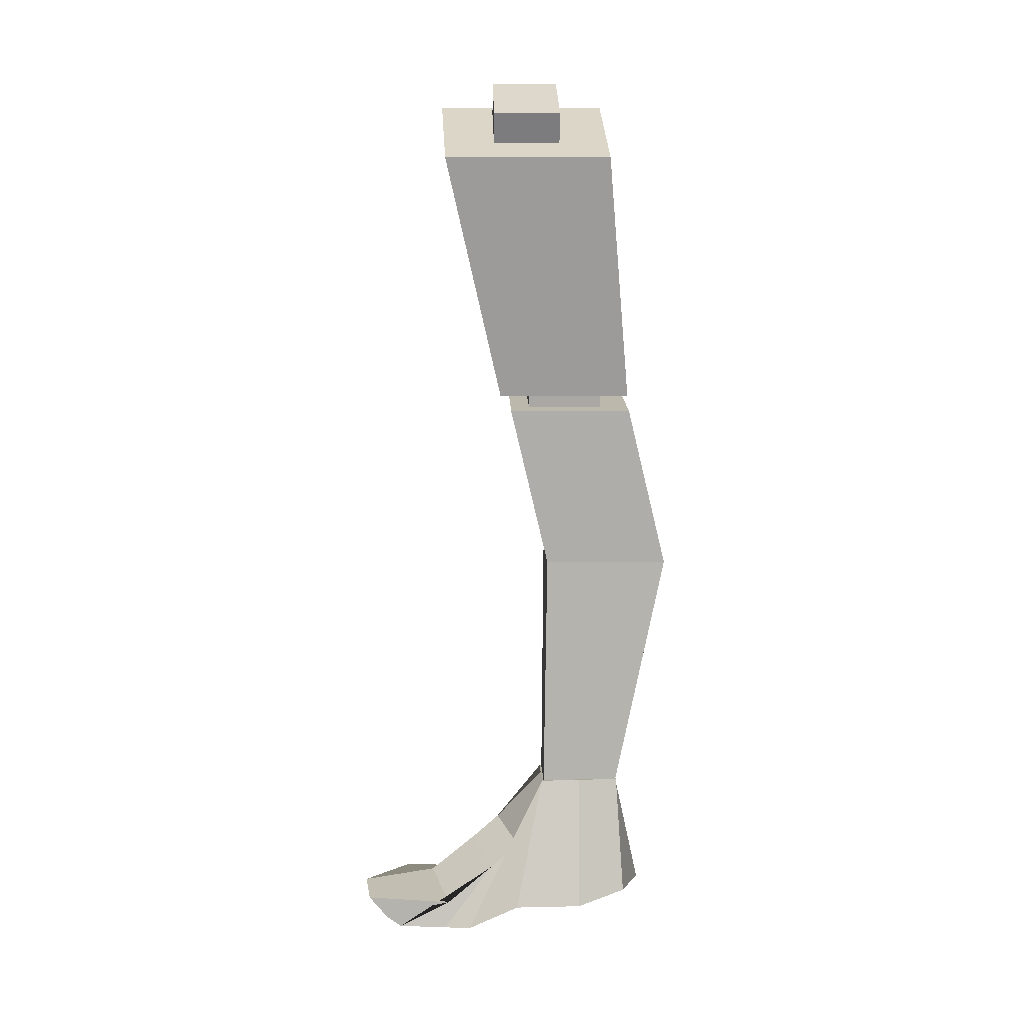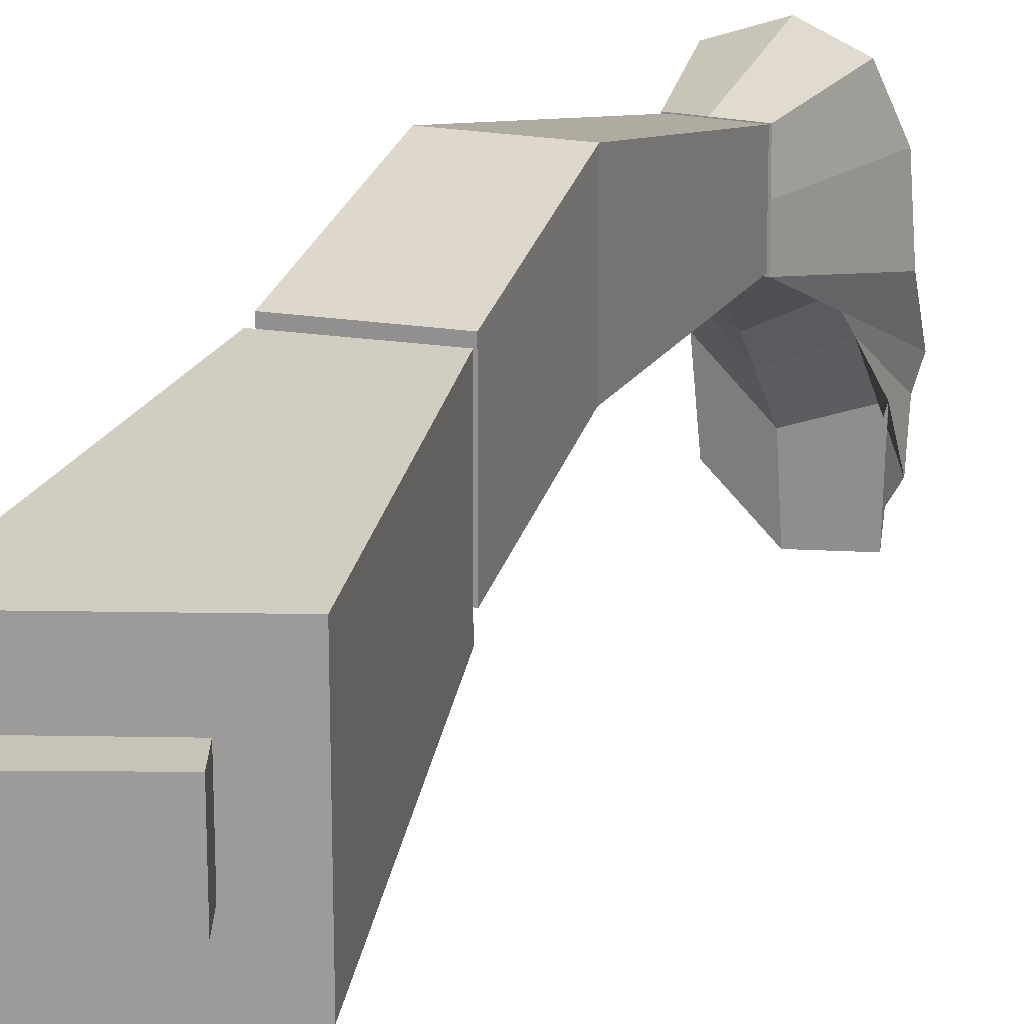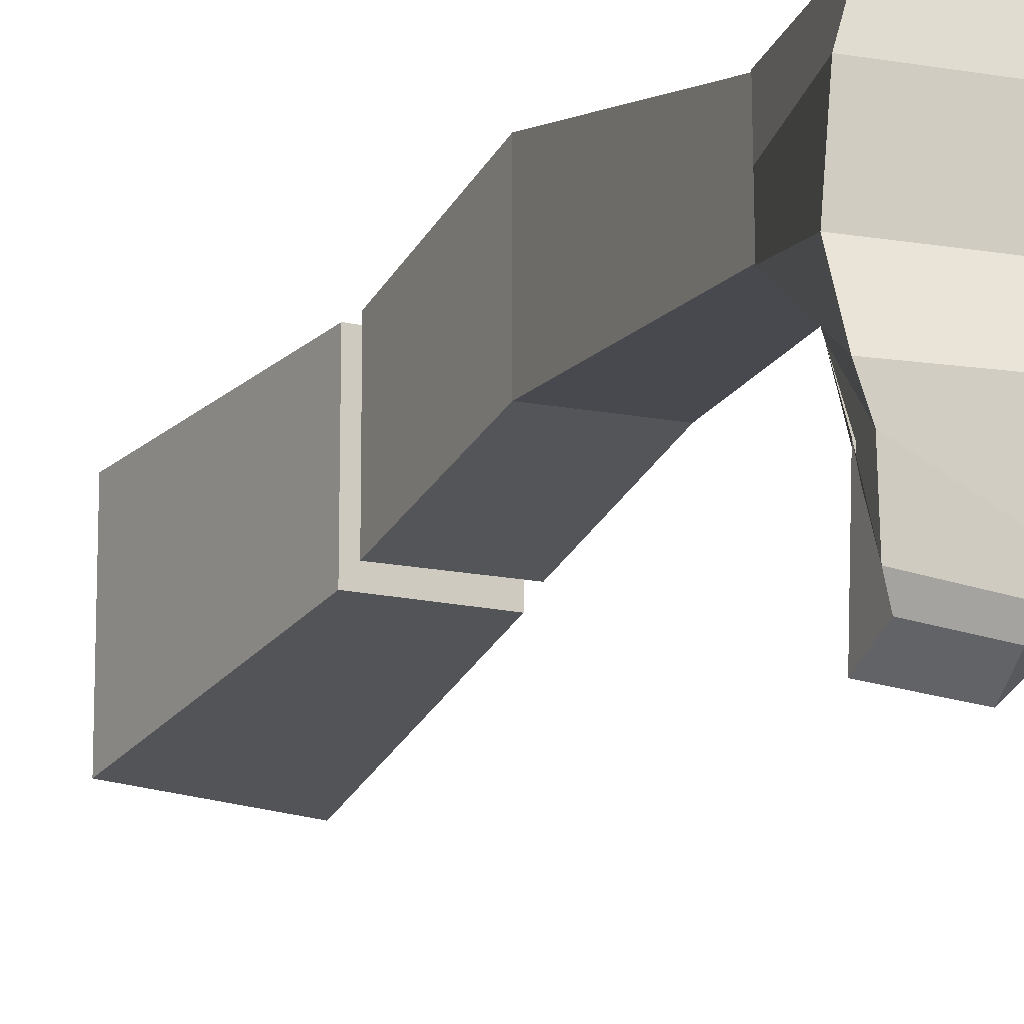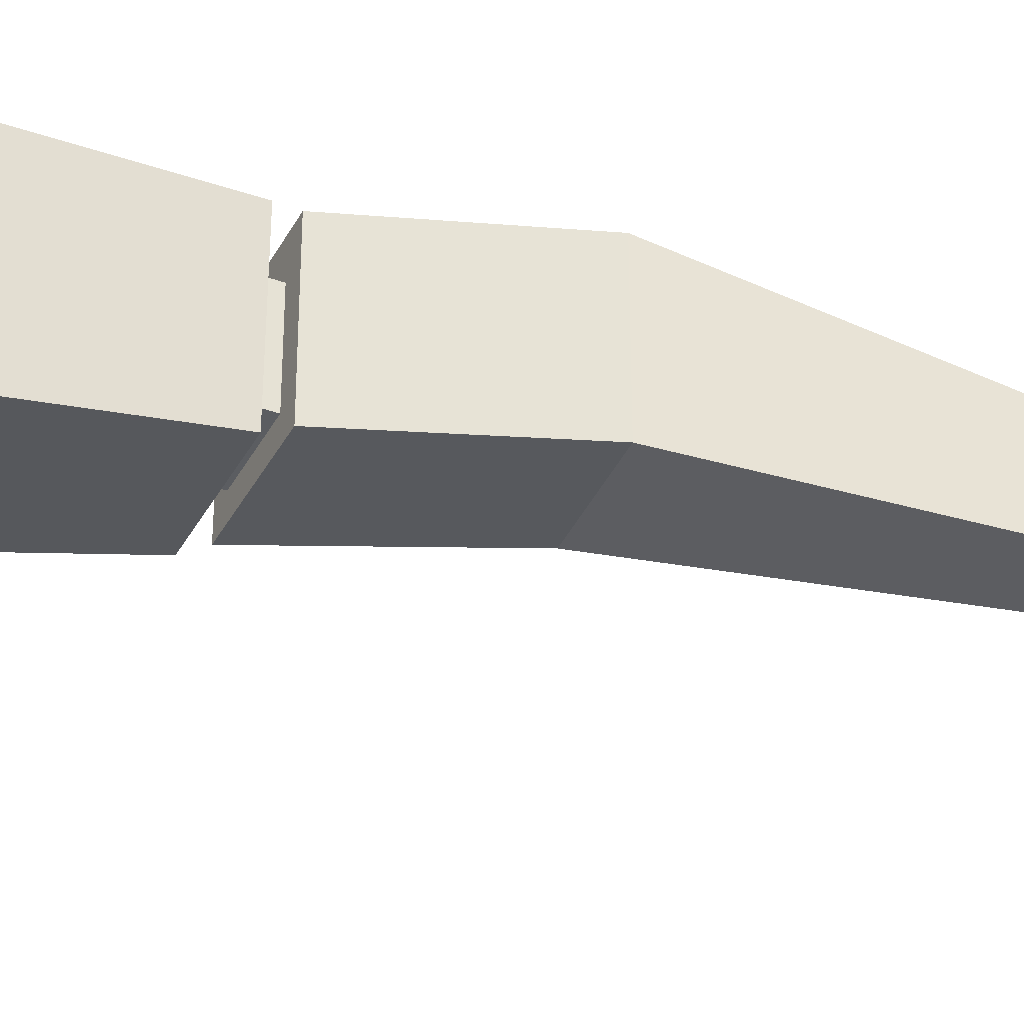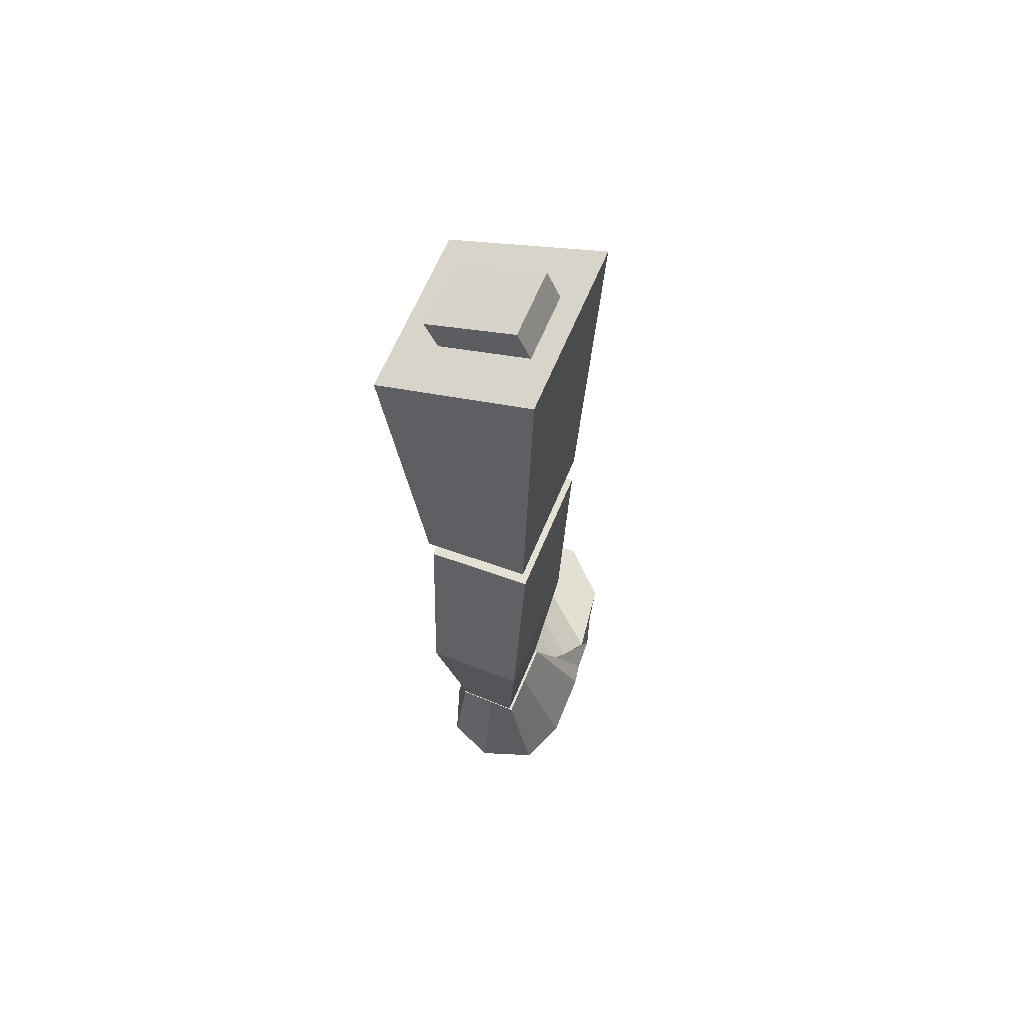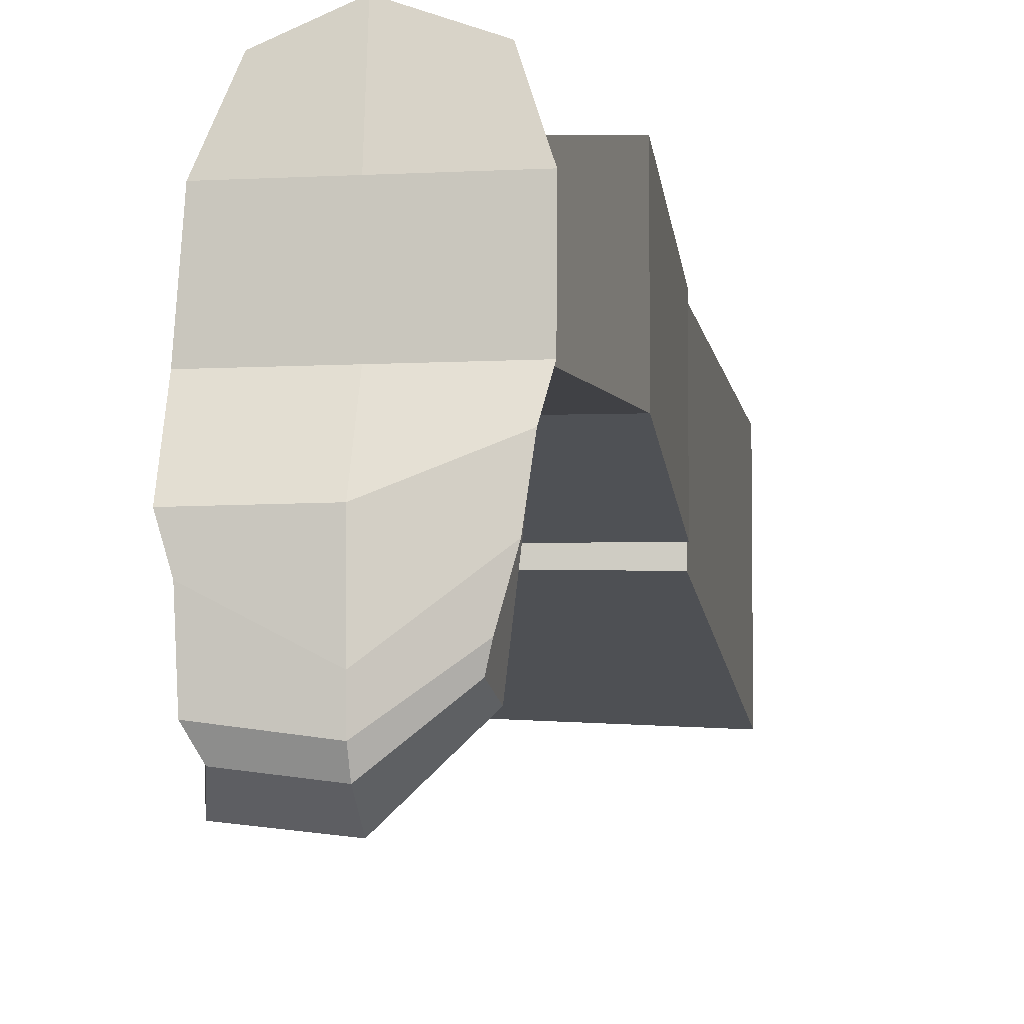
<metadata>
{"format":"obj","ext":"obj","renderer":"f3d","projection":"perspective","resolution":1024,"background":"white","views":[{"elev":8.2,"azim":-91.6,"up":"+Y"},{"elev":19.8,"azim":-156.2,"up":"+Z"},{"elev":-13.4,"azim":-21.4,"up":"+Z"},{"elev":-36.1,"azim":-108.2,"up":"+Z"},{"elev":64.5,"azim":22.6,"up":"+Y"},{"elev":-6.5,"azim":9.9,"up":"+Z"}]}
</metadata>
<code>
o Object_27_Cube.004_Material.023_0
v 1.012 7.309 0.2907
v 1.13 7.03 0.2907
v 1.13 7.03 -0.2447
v 1.012 7.309 -0.2447
v 1.012 7.309 -0.2447
v 1.13 7.03 -0.2447
v 0.4325 6.734 -0.2447
v 0.3143 7.012 -0.2447
v 0.3143 7.012 -0.2447
v 0.4325 6.734 -0.2447
v 0.4325 6.734 0.2907
v 0.3143 7.012 0.2907
v 0.3143 7.012 0.2907
v 0.4325 6.734 0.2907
v 1.13 7.03 0.2907
v 1.012 7.309 0.2907
v 1.012 7.309 -0.2447
v 0.3143 7.012 -0.2447
v 0.3143 7.012 0.2907
v 0.4325 6.734 -0.2447
v 1.13 7.03 -0.2447
v 1.13 7.03 0.2907
v 0.4325 6.734 0.2907
v 1.012 7.309 0.2907
f 1 2 3
f 1 3 4
f 5 6 7
f 5 7 8
f 9 10 11
f 9 11 12
f 13 14 15
f 13 15 16
f 17 18 19
f 20 21 22
f 20 22 23
f 17 19 24
o Object_28_Cube.004_Material.004_0
v 1.312 4.803 0.876
v 1.299 7.138 0.6845
v 1.299 7.133 -0.6763
v 1.312 4.808 -0.1987
v 0.5075 4.702 0.876
v 1.312 4.803 0.876
v 1.312 4.808 -0.1987
v 0.5075 4.707 -0.1914
v 0.5075 4.707 -0.1914
v 0.08998 6.646 -0.6413
v 0.08998 6.651 0.6845
v 0.5075 4.702 0.876
v 0.5075 4.702 0.876
v 0.08998 6.651 0.6845
v 1.299 7.138 0.6845
v 1.312 4.803 0.876
v 1.312 4.808 -0.1987
v 1.299 7.133 -0.6763
v 0.08998 6.646 -0.6413
v 0.5075 4.707 -0.1914
v 1.299 7.138 0.6845
v 0.08998 6.651 0.6845
v 0.08998 6.646 -0.6413
v 1.299 7.133 -0.6763
f 25 26 27
f 25 27 28
f 29 30 31
f 29 31 32
f 33 34 35
f 33 35 36
f 37 38 39
f 37 39 40
f 41 42 43
f 41 43 44
f 45 46 47
f 45 47 48
o Object_29_Cube.004_Material.024_0
v 0.6985 4.558 0.05576
v 0.675 4.747 0.05576
v 0.675 4.747 0.6615
v 0.6985 4.558 0.6615
v 0.6985 4.558 0.6615
v 0.675 4.747 0.6615
v 1.185 4.81 0.6615
v 1.208 4.622 0.6615
v 1.208 4.622 0.6615
v 1.185 4.81 0.05576
v 1.208 4.622 0.05576
v 1.208 4.622 0.05576
v 1.185 4.81 0.05576
v 0.675 4.747 0.05576
v 0.6985 4.558 0.05576
v 0.6985 4.558 0.6615
v 1.208 4.622 0.6615
v 1.208 4.622 0.05576
v 0.6985 4.558 0.05576
v 1.185 4.81 0.6615
v 0.675 4.747 0.6615
v 0.675 4.747 0.05576
v 1.185 4.81 0.05576
v 1.185 4.81 0.6615
f 49 50 51
f 49 51 52
f 53 54 55
f 53 55 56
f 57 58 59
f 60 61 62
f 60 62 63
f 64 65 66
f 64 66 67
f 68 69 70
f 68 70 71
f 57 72 58
o Object_30_Cube.004_Material.008_0
v 0.6579 3.26 0.2141
v 0.5491 4.575 -0.1011
v 0.5491 4.575 0.8937
v 0.6579 3.26 1.219
v 1.38 3.308 1.219
v 1.339 4.667 0.8937
v 1.339 4.667 -0.1011
v 1.38 3.308 0.2141
v 0.7243 1.258 0.8093
v 1.166 1.263 0.8093
v 1.166 1.263 0.1886
v 0.7243 1.258 0.1886
v 1.339 4.667 0.8937
v 0.5491 4.575 0.8937
v 0.5491 4.575 -0.1011
v 1.339 4.667 -0.1011
v 1.166 1.263 0.1886
v 1.38 3.308 0.2141
v 0.6579 3.26 0.2141
v 0.7243 1.258 0.1886
v 1.166 1.263 0.8093
v 1.38 3.308 1.219
v 1.38 3.308 0.2141
v 1.166 1.263 0.1886
v 0.7243 1.258 0.1886
v 0.6579 3.26 0.2141
v 0.6579 3.26 1.219
v 0.7243 1.258 0.8093
v 0.6579 3.26 1.219
v 0.5491 4.575 0.8937
v 1.339 4.667 0.8937
v 1.38 3.308 1.219
v 1.38 3.308 0.2141
v 1.339 4.667 -0.1011
v 0.5491 4.575 -0.1011
v 0.6579 3.26 0.2141
v 0.7243 1.258 0.8093
v 0.6579 3.26 1.219
v 1.38 3.308 1.219
v 1.166 1.263 0.8093
f 73 74 75
f 73 75 76
f 77 78 79
f 77 79 80
f 81 82 83
f 81 83 84
f 85 86 87
f 85 87 88
f 89 90 91
f 89 91 92
f 93 94 95
f 93 95 96
f 97 98 99
f 97 99 100
f 101 102 103
f 101 103 104
f 105 106 107
f 105 107 108
f 109 110 111
f 109 111 112
o Object_31_Cube.004_Material.007_0
v 0.9857 1.308 0.5024
v 0.7099 1.308 0.5024
v 0.7099 1.302 0.1741
v 0.9857 1.302 0.1741
v 0.9857 0.2386 0.4913
v 1.548 0.2386 0.4913
v 1.544 0.2483 -0.05217
v 0.9857 0.2483 -0.05217
v 0.4708 0.2386 0.4913
v 0.9857 0.2386 0.4913
v 0.9857 0.2483 -0.05217
v 0.4273 0.2483 -0.05217
v 1.192 1.308 0.5024
v 0.9857 1.308 0.5024
v 0.9857 1.302 0.1741
v 1.192 1.302 0.1741
v 1.192 1.313 0.8259
v 0.9857 1.313 0.8259
v 0.9857 1.308 0.5024
v 1.192 1.308 0.5024
v 0.9857 1.313 0.8259
v 0.7099 1.313 0.8259
v 0.7099 1.308 0.5024
v 0.9857 1.308 0.5024
v 0.4708 0.2386 0.4913
v 0.7099 1.308 0.5024
v 0.7099 1.313 0.8259
v 0.6204 0.3294 0.8881
v 0.9857 0.3294 1.04
v 0.9857 1.313 0.8259
v 1.192 1.313 0.8259
v 1.409 0.3294 0.8881
v 1.397 0.0613 -0.8491
v 1.456 0.2671 -0.4505
v 1.379 0.3185 -1.022
v 1.371 0.07237 -0.9597
v 0.9857 0.1257 -1.247
v 0.9857 0.3185 -1.391
v 0.5228 0.3185 -1.338
v 0.571 0.1257 -1.194
v 0.9857 0.0613 -1.132
v 1.397 0.0613 -0.8491
v 1.371 0.07237 -0.9597
v 0.9857 0.1257 -1.247
v 0.9857 0.4122 -0.7935
v 0.5237 0.2671 -0.6497
v 0.5228 0.3185 -1.338
v 0.9857 0.3185 -1.391
v 1.548 0.2386 0.4913
v 1.192 1.308 0.5024
v 1.192 1.302 0.1741
v 1.544 0.2483 -0.05217
v 0.4273 0.06374 -0.4698
v 0.6241 0.7551 -0.04281
v 0.7099 1.302 0.1741
v 0.4273 0.2483 -0.05217
v 1.456 0.2671 -0.4505
v 0.9857 0.4122 -0.7935
v 0.9857 0.3185 -1.391
v 1.379 0.3185 -1.022
v 0.5067 0.0613 -1.067
v 0.9857 0.0613 -1.132
v 0.9857 0.1257 -1.247
v 0.571 0.1257 -1.194
v 1.371 0.07237 -0.9597
v 1.379 0.3185 -1.022
v 0.9857 0.3185 -1.391
v 0.9857 0.1257 -1.247
v 0.6204 0.3294 0.8881
v 0.7099 1.313 0.8259
v 0.9857 1.313 0.8259
v 0.9857 0.3294 1.04
v 0.4273 0.2483 -0.05217
v 0.9857 0.2483 -0.05217
v 0.9857 0.04173 -0.4698
v 0.4273 0.06374 -0.4698
v 1.192 1.302 0.1741
v 0.9857 1.302 0.1741
v 0.9857 0.9003 -0.2097
v 1.313 0.7551 -0.03854
v 0.4916 0.05024 -0.6776
v 0.5862 0.5602 -0.2779
v 0.6241 0.7551 -0.04281
v 0.4273 0.06374 -0.4698
v 0.9857 1.302 0.1741
v 0.7099 1.302 0.1741
v 0.6241 0.7551 -0.04281
v 0.9857 0.9003 -0.2097
v 0.9857 0.2483 -0.05217
v 1.544 0.2483 -0.05217
v 1.503 0.1596 -0.2549
v 0.9857 0.04173 -0.4698
v 1.544 0.2483 -0.05217
v 1.192 1.302 0.1741
v 1.313 0.7551 -0.03854
v 1.503 0.1596 -0.2549
v 0.6204 0.3294 0.8881
v 0.9857 0.3294 1.04
v 0.9857 0.2386 0.4913
v 0.4708 0.2386 0.4913
v 1.409 0.3294 0.8881
v 1.192 1.313 0.8259
v 1.192 1.308 0.5024
v 1.548 0.2386 0.4913
v 0.9857 0.3294 1.04
v 1.409 0.3294 0.8881
v 1.548 0.2386 0.4913
v 0.9857 0.2386 0.4913
v 0.4273 0.2483 -0.05217
v 0.7099 1.302 0.1741
v 0.7099 1.308 0.5024
v 0.4708 0.2386 0.4913
v 0.571 0.1257 -1.194
v 0.5228 0.3185 -1.338
v 0.5237 0.2671 -0.6497
v 0.5067 0.0613 -1.067
v 0.5067 0.0613 -1.067
v 0.5237 0.2671 -0.6497
v 0.5862 0.5602 -0.2779
v 0.4916 0.05024 -0.6776
v 0.4273 0.06374 -0.4698
v 0.9857 0.04173 -0.4698
v 0.9857 0.05024 -0.9353
v 0.4916 0.05024 -0.6776
v 0.4916 0.05024 -0.6776
v 0.9857 0.05024 -0.9353
v 0.9857 0.0613 -1.132
v 0.5067 0.0613 -1.067
v 1.313 0.7551 -0.03854
v 0.9857 0.9003 -0.2097
v 0.9857 0.7053 -0.4333
v 1.357 0.5602 -0.1762
v 1.357 0.5602 -0.1762
v 0.9857 0.7053 -0.4333
v 0.9857 0.4122 -0.7935
v 1.456 0.2671 -0.4505
v 0.9857 0.9003 -0.2097
v 0.6241 0.7551 -0.04281
v 0.5862 0.5602 -0.2779
v 0.9857 0.7053 -0.4333
v 0.9857 0.7053 -0.4333
v 0.5862 0.5602 -0.2779
v 0.5237 0.2671 -0.6497
v 0.9857 0.4122 -0.7935
v 0.9857 0.04173 -0.4698
v 1.503 0.1596 -0.2549
v 1.477 0.0528 -0.5762
v 0.9857 0.05024 -0.9353
v 0.9857 0.05024 -0.9353
v 1.477 0.0528 -0.5762
v 1.397 0.0613 -0.8491
v 0.9857 0.0613 -1.132
v 1.503 0.1596 -0.2549
v 1.313 0.7551 -0.03854
v 1.357 0.5602 -0.1762
v 1.477 0.0528 -0.5762
v 1.477 0.0528 -0.5762
v 1.357 0.5602 -0.1762
v 1.456 0.2671 -0.4505
v 1.397 0.0613 -0.8491
f 113 114 115
f 113 115 116
f 117 118 119
f 117 119 120
f 121 122 123
f 121 123 124
f 125 126 127
f 125 127 128
f 129 130 131
f 129 131 132
f 133 134 135
f 133 135 136
f 137 138 139
f 137 139 140
f 141 142 143
f 141 143 144
f 145 146 147
f 145 147 148
f 149 150 151
f 149 151 152
f 153 154 155
f 153 155 156
f 157 158 159
f 157 159 160
f 161 162 163
f 161 163 164
f 165 166 167
f 165 167 168
f 169 170 171
f 169 171 172
f 173 174 175
f 173 175 176
f 177 178 179
f 177 179 180
f 181 182 183
f 181 183 184
f 185 186 187
f 185 187 188
f 189 190 191
f 189 191 192
f 193 194 195
f 193 195 196
f 197 198 199
f 197 199 200
f 201 202 203
f 201 203 204
f 205 206 207
f 205 207 208
f 209 210 211
f 209 211 212
f 213 214 215
f 213 215 216
f 217 218 219
f 217 219 220
f 221 222 223
f 221 223 224
f 225 226 227
f 225 227 228
f 229 230 231
f 229 231 232
f 233 234 235
f 233 235 236
f 237 238 239
f 237 239 240
f 241 242 243
f 241 243 244
f 245 246 247
f 245 247 248
f 249 250 251
f 249 251 252
f 253 254 255
f 253 255 256
f 257 258 259
f 257 259 260
f 261 262 263
f 261 263 264
f 265 266 267
f 265 267 268
f 269 270 271
f 269 271 272

</code>
